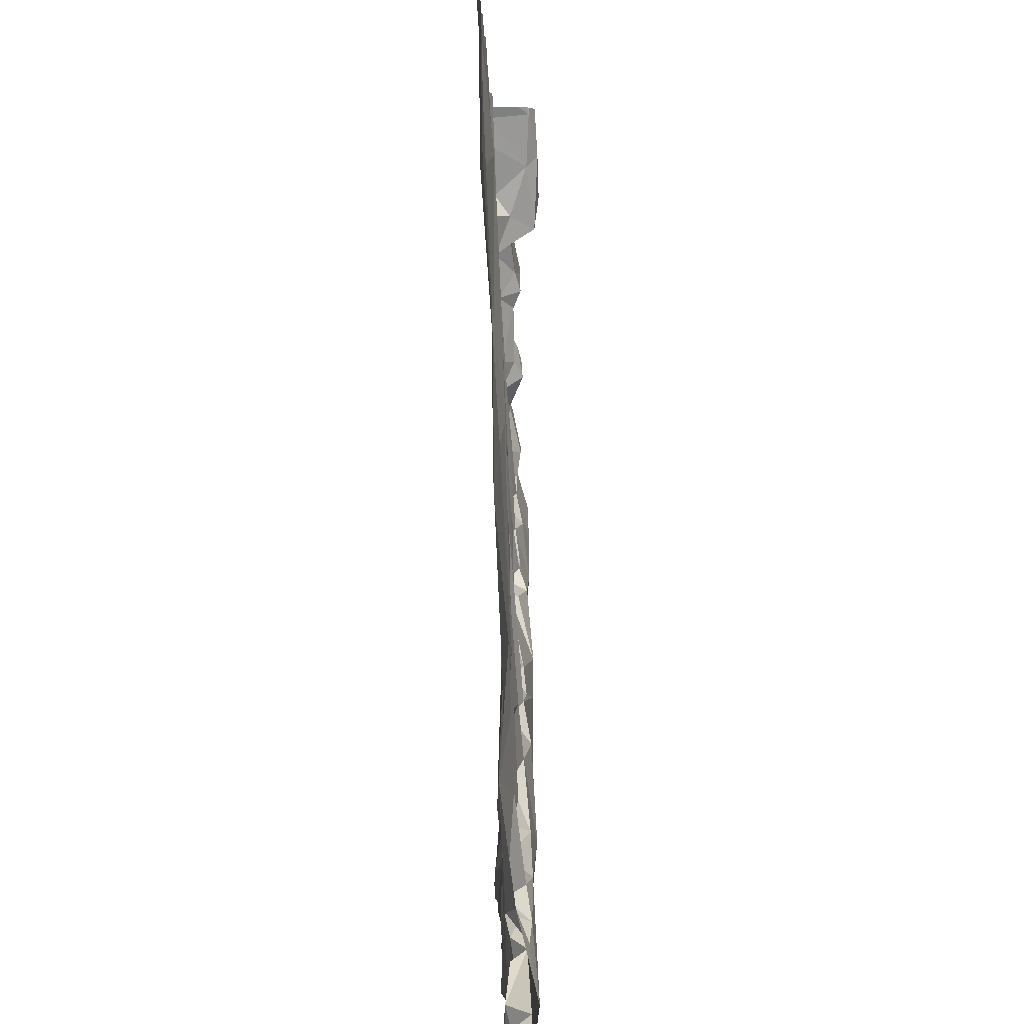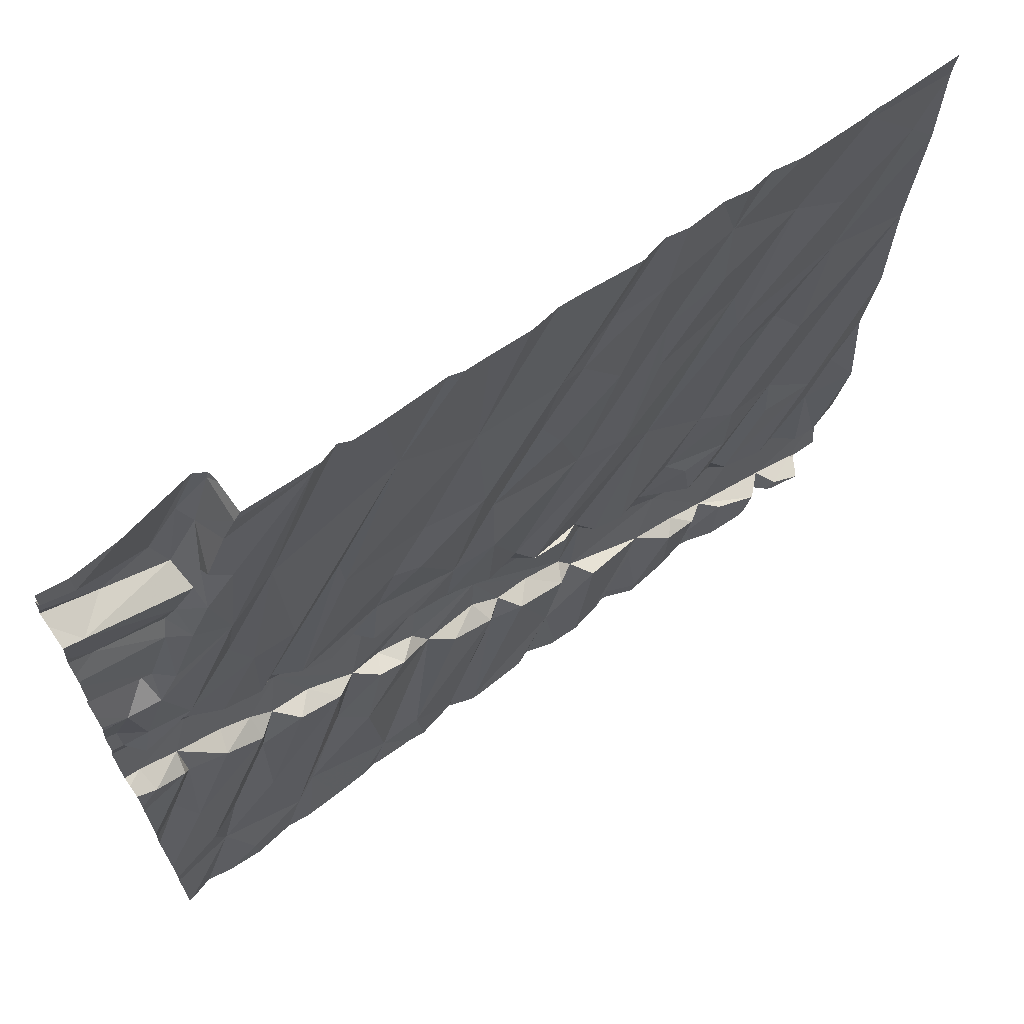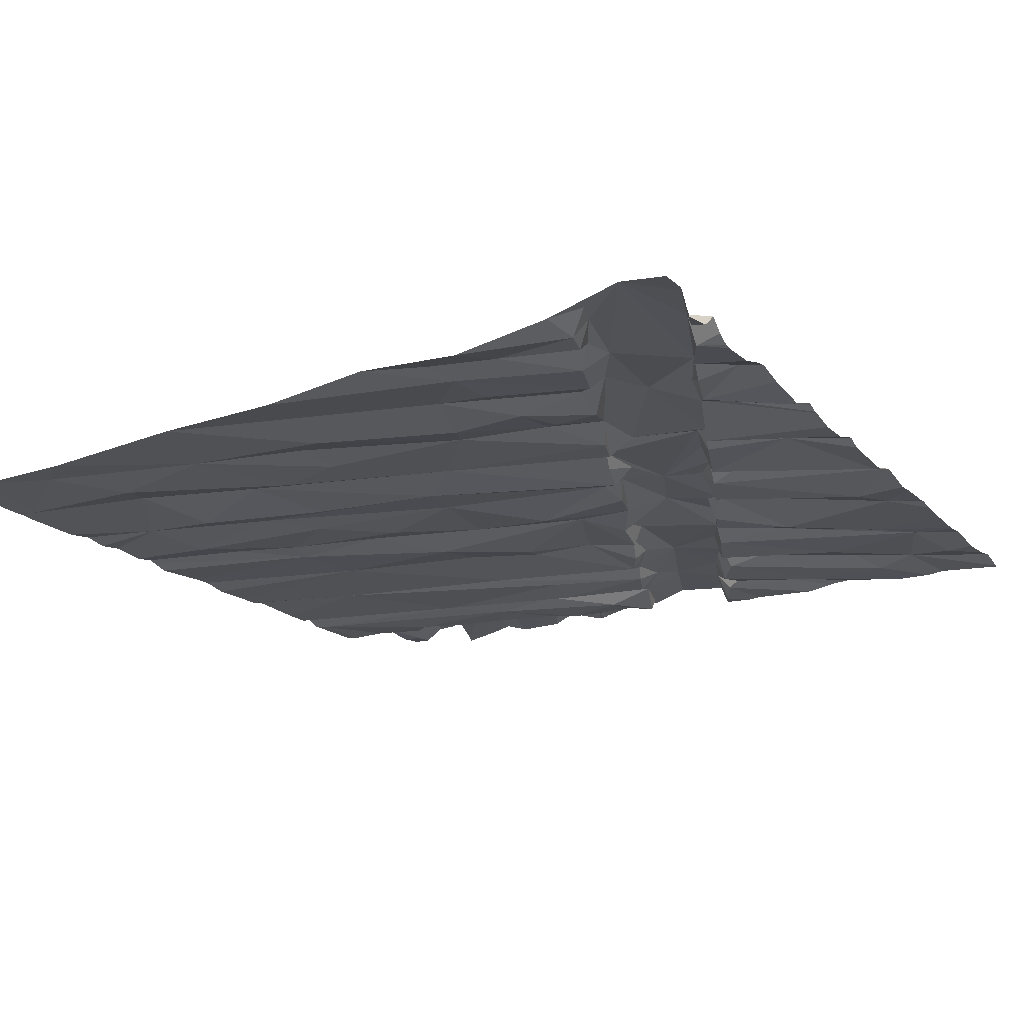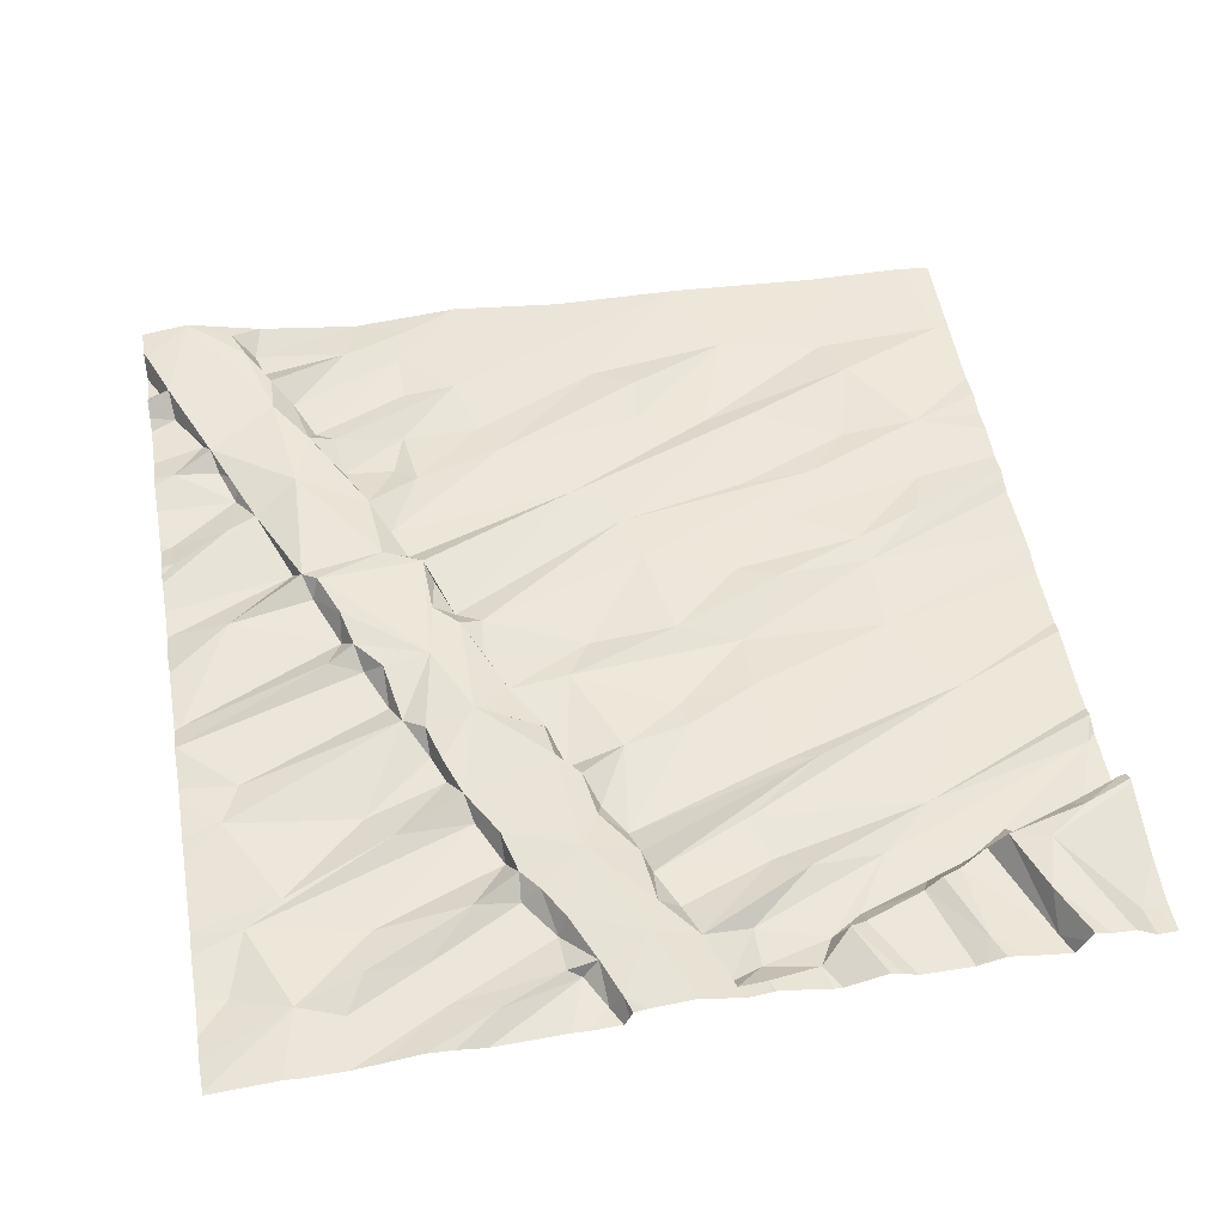
<metadata>
{"format":"obj","ext":"obj","renderer":"f3d","projection":"perspective","resolution":1024,"background":"white","views":[{"elev":0.6,"azim":-90.3,"up":"+Y"},{"elev":67.2,"azim":144.1,"up":"+Y"},{"elev":-19.2,"azim":-58.6,"up":"+Z"},{"elev":52.2,"azim":80.3,"up":"+Z"}]}
</metadata>
<code>
v -87.9 294.4 501
v -86.81 294.4 501
v -87.02 294.4 501.1
v -87.3 294.4 501
v -87.41 294.4 501.1
v -86.54 294.4 501.1
v -88.28 290.8 501.3
v -88.12 290.6 501.2
v -86.45 294.4 501.1
v -87.81 294.4 501
v -85.69 294.4 501.1
v -85.05 294.4 501.3
v -85.08 290.6 501.1
v -84.76 290.7 501.1
v -84.66 290.9 501.2
v -88.28 294.4 501
v -87.93 294.4 501
v -85.04 290.8 501.1
v -86.93 294.4 501.1
v -86.03 294.4 501.1
v -85.98 294.4 501.1
v -85.56 294.4 501.1
v -87.53 294.4 501
v -87.04 290.6 501.1
v -86.55 290.6 501.1
v -86.06 290.6 501.1
v -85.54 290.7 501.2
v -85.15 290.9 501.2
v -85.1 294.4 501.1
v -84.38 290.6 501.1
v -85.47 290.6 501.1
v -85.51 294.4 501.1
v -87.42 290.7 501.2
v -85.94 290.6 501.2
v -87.25 290.9 501.1
v -87.05 290.9 501.2
v -86.88 294.4 501.1
v -85.43 294.4 501.1
v -86.15 294.4 501.1
v -86.91 290.6 501.2
v -87.59 290.8 501.2
v -87.51 290.8 501.2
v -87.42 290.9 501.2
v -86.53 290.8 501.2
v -87.8 290.7 501.1
v -86.78 291.1 501.2
v -86.23 291.2 501.2
v -87.9 290.7 501.2
v -85.03 294.4 501.3
v -87.96 290.6 501.2
v -85.73 290.8 501.1
v -86.19 291.4 501.2
v -85.88 291.5 501.2
v -87.71 291.1 501.3
v -85.48 291.3 501.1
v -88.28 291.1 501.2
v -88.21 291 501.2
v -88.13 291.1 501.1
v -88.28 291.6 501.1
v -85.68 290.6 501.1
v -84.58 291.5 501.1
v -84.6 291.1 501.1
v -84.76 291.5 501.1
v -86.54 290.6 501.1
v -84.5 291.7 501.2
v -86.94 291.6 501.2
v -87.21 291.7 501.2
v -85.16 291.8 501.1
v -85.37 291.7 501.2
v -86.37 291.3 501.2
v -86.71 291.2 501.2
v -87.3 291.6 501.2
v -87.51 291.7 501.1
v -84.76 291.2 501.2
v -84.95 291.3 501.1
v -86.15 291.5 501.3
v -85.99 291.5 501.2
v -85.58 291.7 501.2
v -85.71 291.6 501.2
v -85.63 291.7 501.3
v -87.1 291 501.2
v -84.97 291.7 501.2
v -84.97 291.9 501.2
v -85.35 291.4 501.2
v -88.05 291.5 501.2
v -88.01 291.7 501.1
v -87.79 291.2 501.2
v -87.51 291.4 501.2
v -87.77 292 501.2
v -88.07 291 501.2
v -88.02 291.1 501.1
v -87.9 291.1 501.2
v -88.16 291.8 501.2
v -86.79 291.6 501.2
v -86.61 291.2 501.2
v -87.09 291.5 501.2
v -87.33 291.4 501.2
v -87.5 291.3 501.2
v -87.57 291.3 501.2
v -87.76 291.7 501.2
v -86.44 291.7 501.2
v -86.62 291.7 501.2
v -86.44 291.8 501.2
v -85.48 291.7 501.2
v -86.46 291.3 501.3
v -87.32 290.9 501.2
v -86.66 291.2 501.3
v -86.29 291.4 501.2
v -86.71 291.7 501.2
v -86.76 291.5 501.3
v -84.6 292.1 501.2
v -84.8 292 501.1
v -86.17 291.7 501.3
v -85.86 291.8 501.3
v -85.81 291.6 501.3
v -86.34 291.8 501.2
v -87.23 291.2 501.3
v -88.28 292 501.2
v -85.07 291.9 501.2
v -87.35 292.1 501.2
v -85.26 291.8 501.2
v -87.52 292 501.1
v -84.62 292 501.2
v -87.04 292.4 501.2
v -86.36 291.9 501.2
v -85.13 292.1 501.3
v -85.98 292 501.2
v -85.59 292.1 501.3
v -88.28 293.1 501.1
v -88.09 292.7 501.1
v -88.28 292.5 501.1
v -85.82 292.7 501.1
v -86.02 292.2 501.2
v -86.14 293 501.1
v -87.8 292.6 501.1
v -87.68 292.8 501.1
v -85.76 292.1 501.2
v -85.58 292.2 501.2
v -84.42 292.8 501.2
v -84.42 292.6 501.2
v -84.52 292.8 501.2
v -86.64 292.7 501.1
v -86.21 292.3 501.1
v -86.52 293.1 501.1
v -86.22 292.7 501.2
v -85.63 292.4 501.2
v -85.78 292.1 501.2
v -85.71 292.7 501.2
v -84.48 293 501.2
v -84.61 292.1 501.2
v -85.51 290.6 501.1
v -84.45 292.1 501.1
v -84.44 292.2 501.2
v -85.1 292.4 501.2
v -85.22 292.4 501.2
v -85.47 293.2 501.1
v -86.54 290.6 501.1
v -85.22 292.8 501.1
v -85.02 292.9 501.1
v -85.02 292.4 501.2
v -84.85 292.5 501.2
v -84.67 292.5 501.2
v -84.84 292.4 501.2
v -84.48 292.6 501.1
v -84.71 292.8 501.1
v -84.97 292 501.2
v -84.83 292 501.2
v -85.29 292.2 501.2
v -85.37 292.3 501.2
v -87.47 292.8 501.1
v -86.87 292.6 501.1
v -85.5 292.2 501.2
v -86.2 291.9 501.2
v -87.4 293.3 501.1
v -85.87 293 501.2
v -87.42 293.1 501.1
v -85.48 293 501.1
v -84.62 293.1 501.1
v -87.03 290.6 501.1
v -86.56 290.6 501.1
v -87.07 290.6 501.1
v -84.7 292.3 501.3
v -84.97 293.4 501.1
v -85.18 293.6 501.1
v -86.8 293.3 501.1
v -87.89 293.3 501.1
v -87.01 293.2 501.1
v -87.03 293.5 501.1
v -84.94 293 501.2
v -85.75 293.9 501.1
v -86.1 290.6 501.1
v -86.44 293.2 501.1
v -84.6 293.1 501.2
v -88.15 294 501.1
v -88.28 293.8 501.1
v -86.61 293.6 501.1
v -86.49 293.7 501.1
v -87.26 293.7 501.1
v -84.9 293.7 501.1
v -84.82 293.5 501.1
v -85.39 294.3 501.1
v -86.11 293.6 501.1
v -87.63 293.8 501.1
v -84.7 293.2 501.1
v -86.96 294 501.1
v -87.28 294.1 501.1
v -87.84 293.7 501.1
v -85.02 293.9 501.1
v -84.63 293.2 501.2
v -84.8 293.6 501.2
v -84.89 293.8 501.2
v -84.45 293.9 501.2
v -84.73 293.5 501.2
v -84.96 290.6 501.1
v -84.61 290.6 501.1
v -86.05 290.6 501.1
v -85.06 290.6 501.1
v -84.5 290.6 501.1
v -84.76 293.5 501.2
v -84.94 293.9 501.2
v -84.47 293.6 501.2
v -88.14 290.6 501.2
v -87.87 294.3 501.1
v -88.28 294.2 501.1
v -84.93 294 501.1
v -85.02 294.2 501.1
v -86.74 293.9 501.1
v -85.51 294.4 501.1
v -84.99 294.1 501.3
v -84.87 293.8 501.3
v -88.16 290.6 501.2
v -84.6 293.9 501.3
v -88.28 290.6 501.2
v -84.82 294 501.3
v -84.95 294.2 501.3
v -85.08 294.3 501.3
v -85.07 294.3 501.1
v -84.5 294.3 501.2
v -87.19 294.4 501.1
v -85.33 294.4 501.1
v -84.37 290.9 501.1
v -84.37 291 501.1
v -84.37 291.1 501.1
v -84.37 291.2 501.1
v -84.37 291.4 501.2
v -84.37 291.5 501.2
v -84.37 291.7 501.1
v -84.37 292 501.1
v -84.37 292.2 501.2
v -84.37 292.2 501.2
v -84.37 292 501.1
v -84.37 292.8 501.2
v -84.37 292.8 501.2
v -84.37 292.7 501.2
v -84.37 292.6 501.2
v -84.37 292.2 501.2
v -84.37 292.3 501.2
v -84.37 292.5 501.3
v -84.37 292.6 501.2
v -84.37 293 501.2
v -84.37 293 501.2
v -84.37 293.6 501.2
v -84.37 293.5 501.2
v -84.37 293 501.2
v -84.37 293.1 501.2
v -84.37 293.3 501.2
v -84.37 293.3 501.2
v -84.37 293.6 501.2
v -84.37 293.8 501.2
v -84.37 293.7 501.2
v -84.37 293.2 501.2
v -84.37 294 501.2
v -84.37 294 501.3
v -84.37 294.1 501.3
v -84.37 294 501.3
v -84.37 294.2 501.3
v -84.37 294.3 501.2
v -85.24 290.6 501.1
v -84.77 290.6 501.1
v -85.4 290.6 501.1
v -86.86 290.6 501.2
v -86.89 290.6 501.2
v -87.74 290.6 501.1
v -87.8 290.6 501.2
v -86.83 290.6 501.2
v -88.11 290.6 501.2
v -88.08 290.6 501.1
v -87.92 290.6 501.2
v -87.86 290.6 501.2
v -86.41 290.6 501.2
v -86.34 290.6 501.2
v -87.43 290.6 501.2
v -87.55 290.6 501.1
v -85.93 290.6 501.2
v -85.76 290.6 501.1
v -87.37 290.6 501.2
v -87.24 290.6 501.2
v -85.94 290.6 501.2
v -87.72 290.6 501.1
v -86.5 290.6 501.2
v -86.9 290.6 501.2
v -87.94 290.6 501.2
v -86.69 290.6 501.1
v -86.81 290.6 501.2
v -84.43 290.6 501.1
v -84.37 290.6 501.1
v -86.32 294.4 501.1
v -85.1 294.4 501.2
v -85.38 294.4 501.1
v -85.1 294.4 501.3
v -85.09 294.4 501.3
v -84.71 294.4 501.2
v -84.5 294.4 501.2
v -85.39 294.4 501.1
v -84.38 294.4 501.2
v -84.37 294.4 501.2
f 8 7 233
f 15 14 215
f 315 277 316
f 314 201 309
f 18 14 15
f 313 238 277
f 14 18 214
f 312 238 313
f 278 27 280
f 35 24 36
f 311 236 12
f 42 41 33
f 33 43 42
f 35 43 33
f 36 24 40
f 46 25 44
f 36 40 281
f 42 48 45
f 26 34 47
f 310 236 311
f 50 8 286
f 45 41 42
f 48 50 288
f 292 41 293
f 51 34 294
f 181 35 297
f 60 51 295
f 34 26 216
f 293 45 299
f 309 201 240
f 308 236 310
f 217 28 13
f 191 44 291
f 284 48 289
f 290 25 300
f 307 202 39
f 35 33 296
f 40 24 179
f 38 201 314
f 42 7 48
f 48 7 8
f 48 8 50
f 180 46 303
f 34 51 52
f 51 27 53
f 54 7 42
f 28 55 27
f 57 56 7
f 56 58 59
f 62 15 241
f 62 61 63
f 287 50 286
f 65 61 244
f 61 62 242
f 70 44 26
f 72 67 73
f 15 74 75
f 52 77 76
f 79 78 80
f 44 71 46
f 81 36 285
f 68 69 75
f 82 63 83
f 82 68 75
f 59 58 85
f 87 86 85
f 73 89 88
f 92 91 90
f 93 59 85
f 85 92 87
f 70 95 44
f 96 72 97
f 98 88 99
f 88 100 99
f 96 97 98
f 103 102 101
f 96 67 72
f 77 53 76
f 84 18 69
f 95 71 44
f 27 55 53
f 104 78 84
f 98 99 87
f 98 97 88
f 70 105 95
f 35 106 43
f 107 71 95
f 70 47 108
f 94 110 109
f 102 109 101
f 100 86 99
f 88 97 73
f 86 93 85
f 58 56 57
f 91 58 90
f 85 91 92
f 47 70 26
f 303 81 304
f 81 35 36
f 66 67 96
f 87 99 86
f 69 104 84
f 55 84 78
f 77 52 51
f 53 77 51
f 55 79 53
f 52 47 34
f 89 100 88
f 72 73 97
f 28 84 55
f 74 63 82
f 82 75 74
f 75 69 18
f 21 190 11
f 62 74 15
f 28 18 84
f 111 65 246
f 286 8 222
f 83 63 61
f 112 83 61
f 79 55 78
f 74 62 63
f 18 15 75
f 91 85 58
f 92 54 87
f 110 94 96
f 76 53 113
f 115 114 113
f 116 101 113
f 80 115 79
f 105 70 108
f 81 71 117
f 117 71 110
f 47 52 108
f 107 105 113
f 105 107 95
f 71 107 110
f 46 71 81
f 106 81 42
f 92 90 54
f 98 54 117
f 54 98 87
f 81 106 35
f 98 117 96
f 101 109 113
f 42 43 106
f 81 117 42
f 42 117 54
f 105 108 113
f 110 96 117
f 76 108 52
f 114 80 104
f 115 80 114
f 113 53 115
f 53 79 115
f 116 103 101
f 108 76 113
f 109 107 113
f 109 110 107
f 90 57 7
f 57 90 58
f 104 80 78
f 94 66 96
f 7 54 90
f 93 118 59
f 119 68 82
f 67 66 120
f 123 65 111
f 82 83 119
f 119 121 68
f 93 86 118
f 122 73 67
f 69 68 121
f 89 86 100
f 116 125 103
f 89 73 122
f 65 123 61
f 66 94 124
f 104 69 121
f 121 126 104
f 127 116 114
f 116 113 114
f 128 114 104
f 130 129 131
f 133 132 134
f 130 131 86
f 89 122 135
f 137 128 138
f 140 139 141
f 136 135 120
f 142 125 143
f 145 144 142
f 146 132 133
f 133 147 138
f 148 132 146
f 149 141 139
f 150 123 111
f 153 152 249
f 155 154 156
f 152 111 248
f 159 158 160
f 162 161 163
f 162 164 165
f 112 167 166
f 140 164 162
f 163 161 160
f 83 112 166
f 166 119 83
f 154 155 168
f 169 168 155
f 112 123 150
f 130 89 135
f 89 130 86
f 143 133 145
f 120 122 67
f 124 109 103
f 146 138 172
f 169 155 146
f 127 133 143
f 147 133 127
f 169 172 168
f 116 173 125
f 120 66 124
f 109 102 103
f 171 174 124
f 148 175 132
f 171 125 142
f 124 170 120
f 94 109 124
f 120 170 136
f 170 124 176
f 143 145 142
f 147 137 138
f 138 146 133
f 175 134 132
f 148 146 155
f 133 134 145
f 128 172 138
f 125 173 143
f 103 171 124
f 173 127 143
f 171 103 125
f 172 169 146
f 177 148 155
f 135 122 120
f 86 131 118
f 161 162 159
f 111 152 150
f 153 150 152
f 123 112 61
f 177 155 156
f 164 140 141
f 154 160 156
f 158 156 160
f 160 161 159
f 178 165 141
f 164 141 165
f 163 160 154
f 285 36 281
f 252 140 254
f 284 45 48
f 150 182 167
f 119 126 121
f 167 112 150
f 162 163 182
f 182 153 257
f 168 172 128
f 163 154 126
f 168 126 154
f 119 166 126
f 126 166 167
f 150 153 182
f 162 182 258
f 240 201 29
f 255 162 259
f 127 114 147
f 137 147 114
f 128 137 114
f 126 168 128
f 128 104 126
f 126 182 163
f 167 182 126
f 127 173 116
f 178 183 165
f 158 159 184
f 129 130 135
f 142 144 185
f 136 170 186
f 171 142 188
f 186 135 136
f 189 165 183
f 156 158 190
f 175 148 177
f 283 45 284
f 144 145 192
f 162 165 189
f 189 159 162
f 149 178 141
f 178 149 193
f 174 176 124
f 149 139 253
f 129 186 195
f 183 200 199
f 184 183 201
f 192 134 197
f 175 177 202
f 197 196 192
f 171 187 174
f 185 144 196
f 207 176 203
f 175 202 134
f 204 183 178
f 188 187 171
f 185 188 142
f 170 176 186
f 186 194 195
f 129 135 186
f 207 194 186
f 188 185 205
f 206 198 188
f 185 196 205
f 176 174 203
f 176 207 186
f 174 198 203
f 188 198 187
f 174 187 198
f 144 192 196
f 184 190 158
f 134 202 197
f 190 202 177
f 177 156 190
f 208 183 199
f 183 184 189
f 209 204 178
f 159 189 184
f 204 200 183
f 134 192 145
f 211 210 212
f 262 209 263
f 282 40 301
f 29 237 236
f 266 193 267
f 213 219 200
f 204 209 213
f 178 193 209
f 199 211 220
f 213 200 204
f 221 213 262
f 200 219 210
f 211 199 210
f 199 200 210
f 212 210 221
f 281 40 282
f 193 149 265
f 280 27 31
f 221 210 219
f 219 213 221
f 239 205 3
f 223 194 207
f 224 194 223
f 39 190 20
f 227 205 196
f 194 224 195
f 223 207 203
f 197 227 196
f 22 228 32
f 190 184 22
f 223 206 23
f 3 227 19
f 223 203 206
f 203 198 206
f 19 197 37
f 208 225 226
f 208 199 220
f 201 228 184
f 208 201 183
f 220 225 208
f 188 205 206
f 6 202 9
f 226 201 208
f 230 211 212
f 225 220 229
f 212 221 269
f 226 225 229
f 4 206 239
f 279 14 214
f 229 235 236
f 230 229 220
f 232 234 230
f 232 230 212
f 232 212 273
f 234 232 274
f 234 235 230
f 235 229 230
f 235 234 49
f 230 220 211
f 16 223 17
f 201 237 29
f 32 201 38
f 29 236 308
f 226 237 201
f 226 229 237
f 237 229 236
f 238 234 276
f 49 238 312
f 236 235 12
f 313 277 315
f 278 28 27
f 5 206 4
f 241 15 30
f 242 62 241
f 13 28 278
f 1 223 10
f 243 61 242
f 244 61 243
f 30 15 305
f 245 65 244
f 246 65 245
f 31 27 151
f 247 111 246
f 60 27 51
f 248 111 247
f 2 197 6
f 17 223 1
f 249 152 251
f 250 153 249
f 151 27 60
f 251 152 248
f 64 25 157
f 252 139 140
f 253 139 252
f 180 25 46
f 16 224 223
f 254 140 255
f 255 140 162
f 256 153 250
f 157 25 180
f 181 24 35
f 257 153 256
f 258 182 257
f 12 235 49
f 259 162 258
f 49 234 238
f 179 24 181
f 260 149 253
f 261 149 260
f 191 26 44
f 262 213 209
f 9 202 307
f 263 209 266
f 264 149 261
f 216 26 191
f 265 149 264
f 217 18 28
f 266 209 193
f 267 193 271
f 268 221 262
f 214 18 217
f 269 221 270
f 6 197 202
f 218 15 215
f 270 221 268
f 271 193 265
f 215 14 279
f 272 212 269
f 37 197 2
f 273 212 272
f 274 232 275
f 222 8 231
f 19 227 197
f 275 232 273
f 276 234 274
f 231 8 233
f 277 238 276
f 288 50 302
f 289 48 288
f 10 223 23
f 23 206 5
f 290 44 25
f 291 44 290
f 292 33 41
f 11 190 22
f 293 41 45
f 32 228 201
f 294 34 298
f 295 51 294
f 296 33 292
f 22 184 228
f 297 35 296
f 298 34 216
f 20 190 21
f 299 45 283
f 300 25 64
f 39 202 190
f 301 40 179
f 302 50 287
f 3 205 227
f 303 46 81
f 304 81 285
f 305 15 218
f 239 206 205
f 306 241 30

</code>
